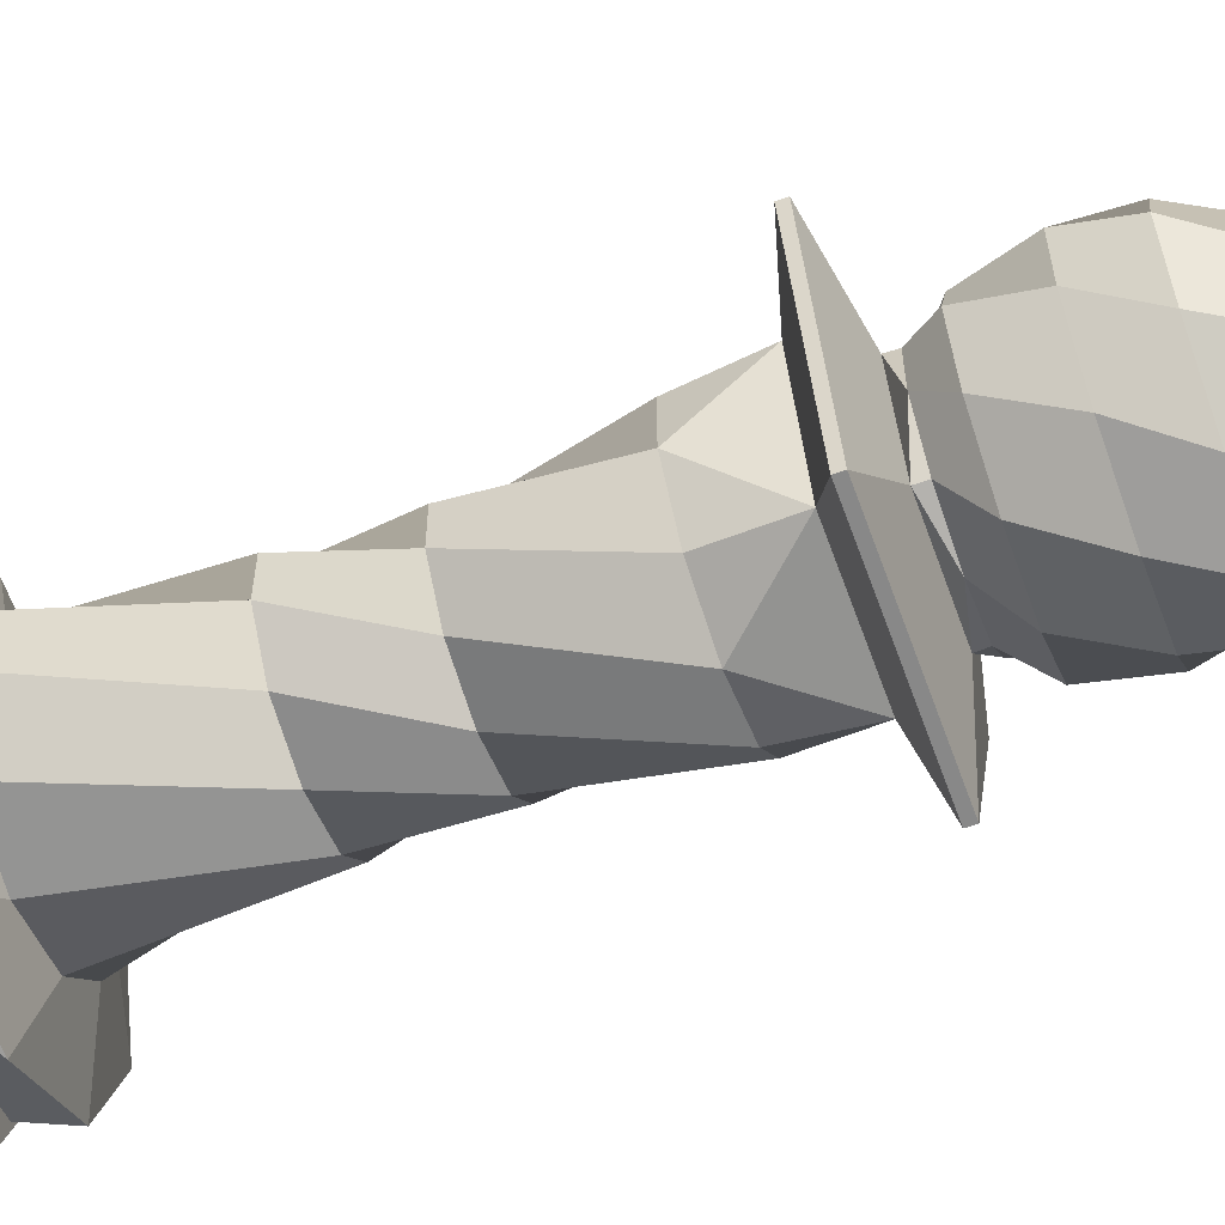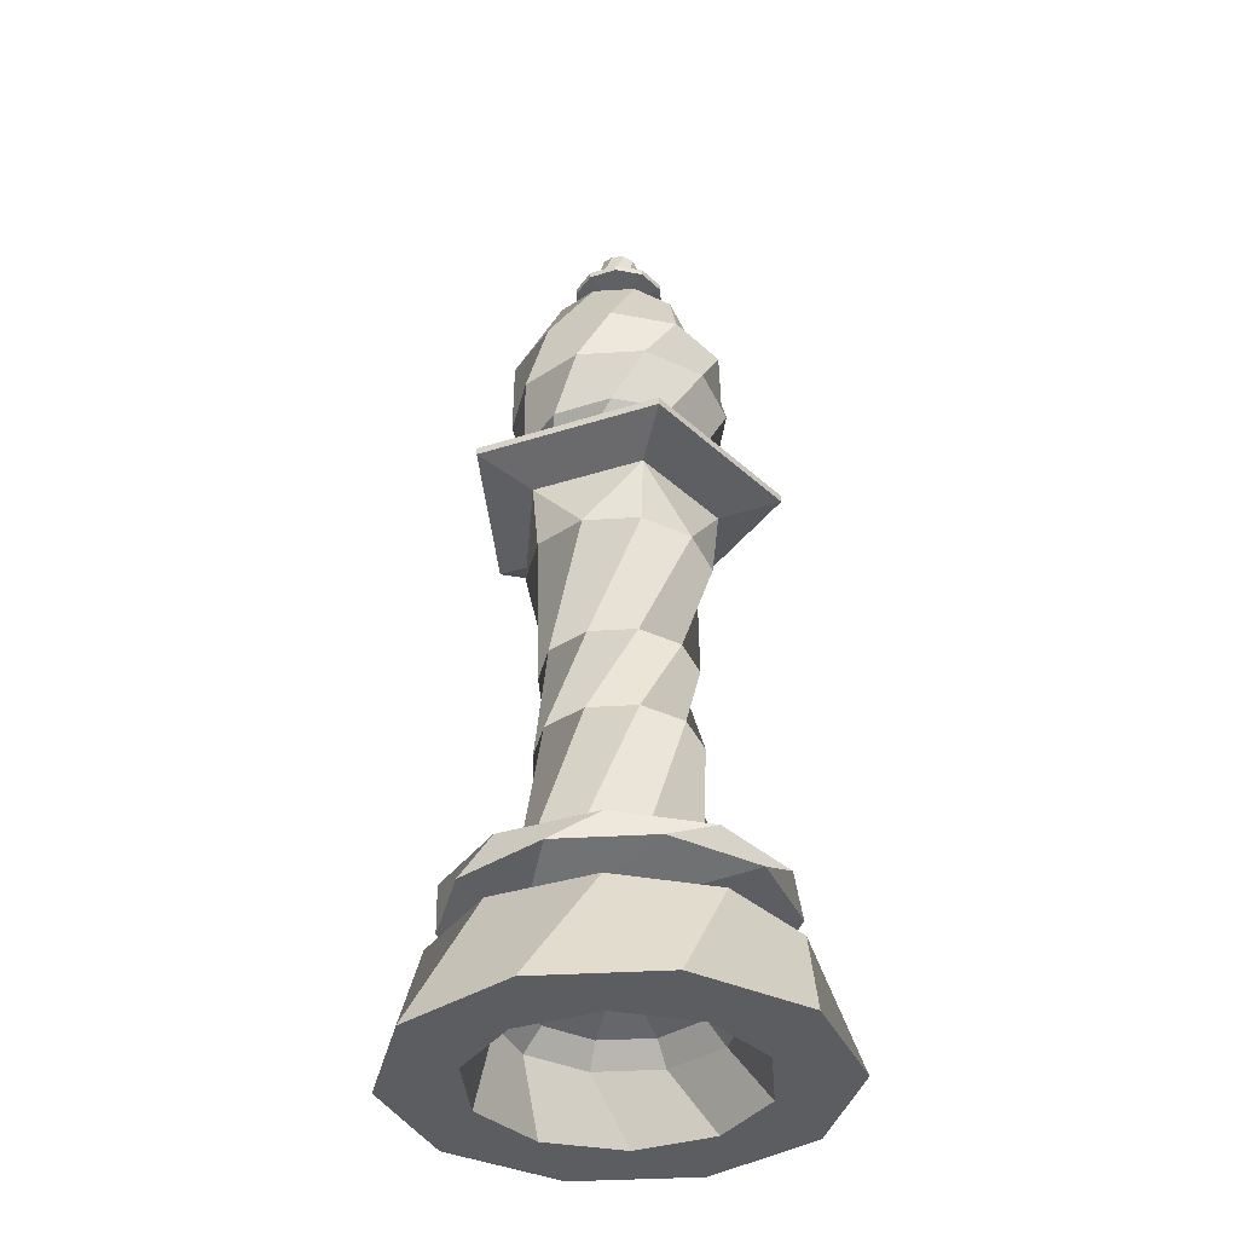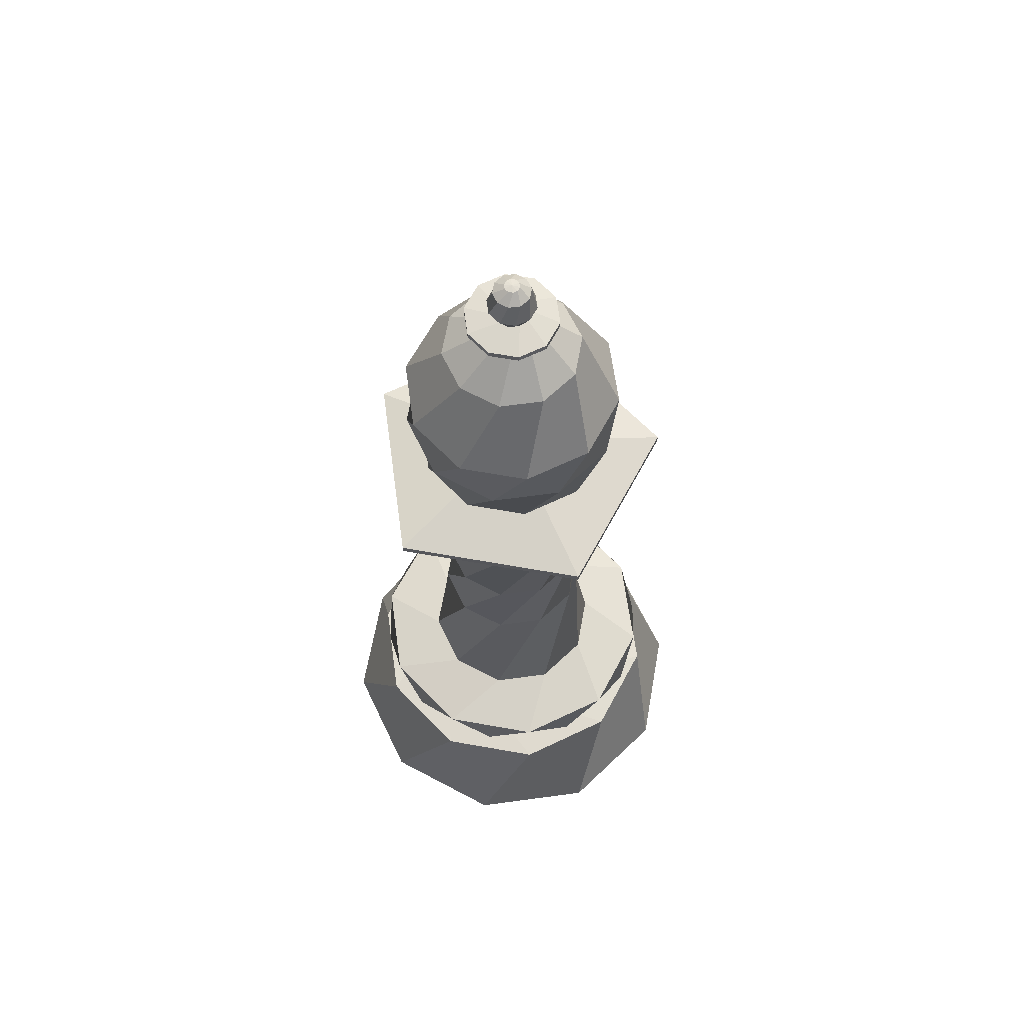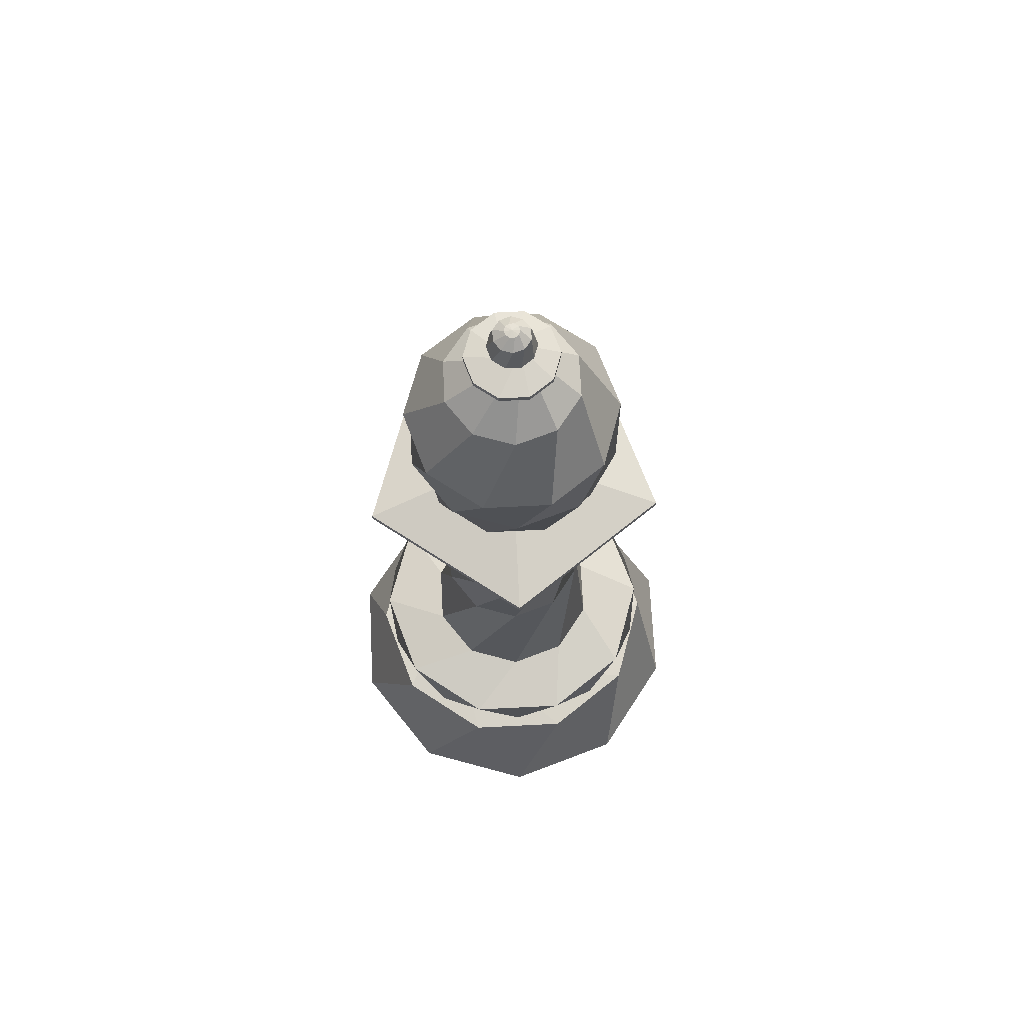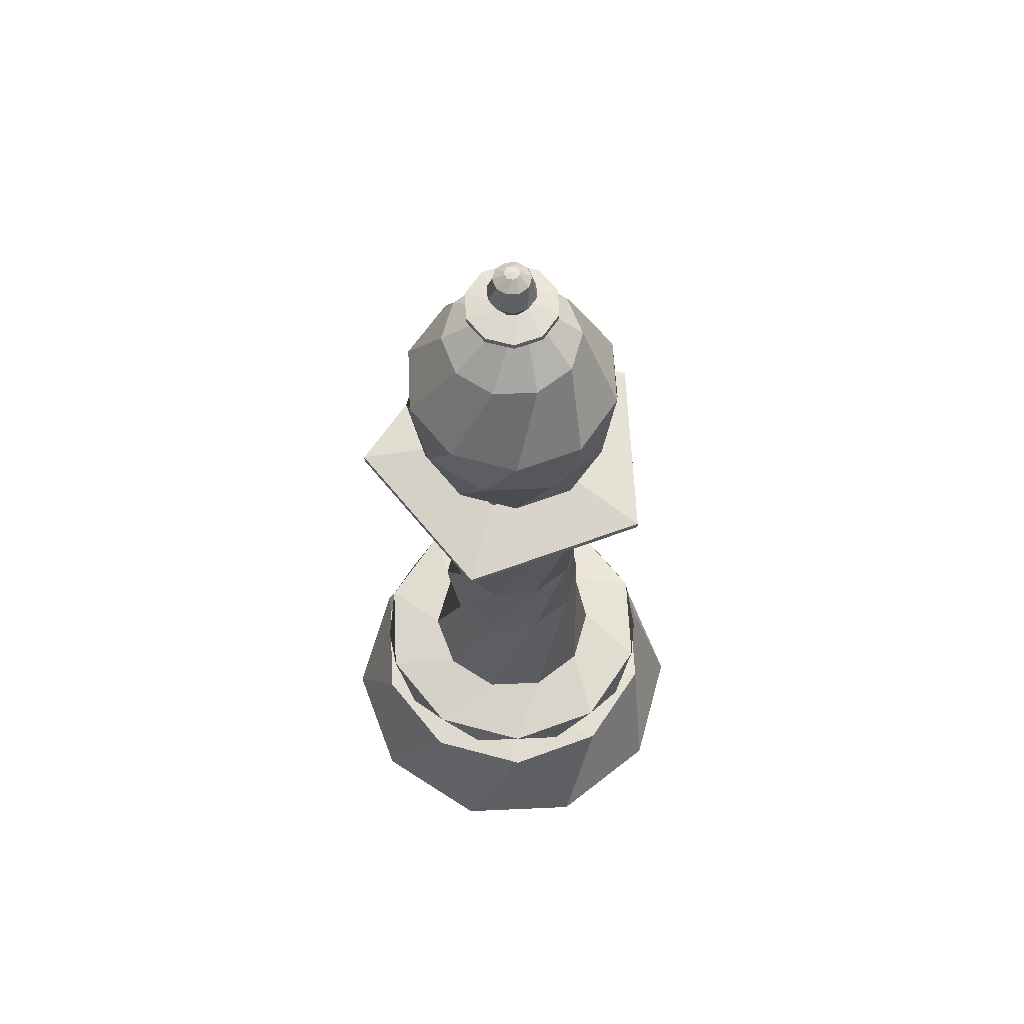
<metadata>
{"format":"obj","ext":"obj","renderer":"f3d","projection":"perspective","resolution":1024,"background":"white","views":[{"elev":-62.7,"azim":109.8,"up":"+Z"},{"elev":-36.7,"azim":-85.5,"up":"+Y"},{"elev":64.2,"azim":-169.8,"up":"+Y"},{"elev":69.8,"azim":-146.9,"up":"+Y"},{"elev":62.5,"azim":87.4,"up":"+Y"}]}
</metadata>
<code>
o Icosphere.005
v 0.273 0 -1e-06
v 0.3994 0 0.1298
v 0.3994 0 -0.1298
v 0 0 0.42
v 0.2469 0 0.3398
v -0.3994 0 0.1298
v -0.2469 0 0.3398
v -0.2469 0 -0.3398
v -0.3994 0 -0.1298
v 0.2469 0 -0.3398
v 0 0 -0.42
v -0.08436 0 -0.2596
v 0.08436 0 -0.2596
v -0.273 0 1e-06
v -0.2209 0 -0.1605
v -0.08436 0 0.2596
v -0.2209 0 0.1605
v 0.2209 0 0.1605
v 0.08436 0 0.2596
v 0.2209 0 -0.1605
v 0.2121 0.126 -0.06892
v -0.1311 0.126 -0.1804
v 0 0.126 -0.223
v -0.2121 0.126 0.06892
v -0.2121 0.126 -0.06892
v -0 0.126 0.223
v -0.1311 0.126 0.1804
v 0.2121 0.126 0.06892
v 0.1311 0.126 0.1804
v 0.1311 0.126 -0.1804
v 0.1714 0.168 -0.05568
v -0.1059 0.168 -0.1458
v 0 0.168 -0.1802
v -0.1714 0.168 0.05568
v -0.1714 0.168 -0.05568
v -0 0.168 0.1802
v -0.1059 0.168 0.1458
v 0.1714 0.168 0.05568
v 0.1059 0.168 0.1458
v 0.1059 0.168 -0.1458
v 0.05655 0.2 -0.01837
v -0.03495 0.2 -0.0481
v 0 0.2 -0.05946
v -0.05655 0.2 0.01837
v -0.05655 0.2 -0.01837
v 0 0.2 0.05946
v -0.03495 0.2 0.0481
v 0.05655 0.2 0.01837
v 0.03495 0.2 0.0481
v 0.03495 0.2 -0.0481
v 0.3433 0.2113 -2e-06
v 0.2777 0.2113 -0.2018
v 0.1061 0.2113 0.3265
v 0.2777 0.2113 0.2018
v -0.2777 0.2113 0.2018
v -0.1061 0.2113 0.3265
v -0.2777 0.2113 -0.2018
v -0.3433 0.2113 2e-06
v 0.1061 0.2113 -0.3265
v -0.1061 0.2113 -0.3265
v 0.2212 0.2256 0.07186
v 0.2212 0.2256 -0.07186
v 0 0.2256 0.2325
v 0.1367 0.2256 0.1881
v -0.2212 0.2256 0.07186
v -0.1367 0.2256 0.1881
v -0.1367 0.2256 -0.1881
v -0.2212 0.2256 -0.07186
v 0.1367 0.2256 -0.1881
v 0 0.2256 -0.2325
v 0.2325 0.2672 -1e-06
v 0.1881 0.2672 -0.1367
v 0.07186 0.2672 0.2212
v 0.1881 0.2672 0.1367
v -0.1881 0.2672 0.1367
v -0.07186 0.2672 0.2212
v -0.1881 0.2672 -0.1367
v -0.2325 0.2672 1e-06
v 0.07186 0.2672 -0.2212
v -0.07186 0.2672 -0.2212
v 0.3096 0.2991 -0.1006
v 0.1914 0.2991 -0.2634
v 0.1914 0.2991 0.2634
v 0.3096 0.2991 0.1006
v -0.1914 0.2991 0.2634
v -0 0.2991 0.3256
v -0.3096 0.2991 -0.1006
v -0.3096 0.2991 0.1006
v 0 0.2991 -0.3256
v -0.1914 0.2991 -0.2634
v 0.2634 0.3411 -0.1914
v 0.1006 0.3411 -0.3096
v 0.2634 0.3411 0.1914
v 0.3256 0.3411 -0
v -0.1006 0.3411 0.3096
v 0.1006 0.3411 0.3096
v -0.3256 0.3411 0
v -0.2634 0.3411 0.1914
v -0.1006 0.3411 -0.3096
v -0.2634 0.3411 -0.1914
v 0.1148 0.3726 -0.158
v 1e-06 0.3726 -0.1953
v 0.1858 0.3726 0.06036
v 0.1858 0.3726 -0.06036
v -1e-06 0.3726 0.1953
v 0.1148 0.3726 0.158
v -0.1858 0.3726 0.06036
v -0.1148 0.3726 0.158
v -0.1148 0.3726 -0.158
v -0.1858 0.3726 -0.06036
v -1e-06 0.6676 -0.1611
v -0.09469 0.6676 -0.1303
v 0.1532 0.6676 -0.04978
v 0.09469 0.6676 -0.1303
v 0.09469 0.6676 0.1303
v 0.1532 0.6676 0.04978
v -0.09469 0.6676 0.1303
v 1e-06 0.6676 0.1611
v -0.1532 0.6676 -0.04978
v -0.1532 0.6676 0.04978
v -0.09124 0.8425 -0.1256
v -0.1476 0.8425 -0.04797
v 0.09124 0.8425 -0.1256
v -0 0.8425 -0.1552
v 0.1476 0.8425 0.04797
v 0.1476 0.8425 -0.04797
v 0 0.8425 0.1552
v 0.09124 0.8425 0.1256
v -0.1476 0.8425 0.04797
v -0.09124 0.8425 0.1256
v -0.1758 1.085 -0.05711
v -0.1758 1.085 0.05711
v -0 1.085 -0.1848
v -0.1086 1.085 -0.1495
v 0.1758 1.085 -0.05711
v 0.1086 1.085 -0.1495
v 0.1086 1.085 0.1495
v 0.1758 1.085 0.05711
v -0.1086 1.085 0.1495
v -0 1.085 0.1848
v -0.189 1.216 0.06142
v -0.1168 1.216 -0.1608
v 0.1168 1.216 -0.1608
v 0.189 1.216 0.06142
v -0 1.216 0.1988
v -0.3101 1.251 0.1008
v -0.1917 1.251 -0.2638
v 0.1917 1.251 -0.2638
v 0.3101 1.251 0.1008
v -0 1.251 0.3261
v -0.3101 1.267 0.1008
v -0.1917 1.267 -0.2638
v 0.1917 1.267 -0.2638
v 0.3101 1.267 0.1008
v -0 1.267 0.3261
v -0.1498 1.302 0.04866
v -0.09255 1.302 -0.1274
v 0.09255 1.302 -0.1274
v 0.1498 1.302 0.04866
v -0 1.302 0.1575
v 0.1605 1.374 -0.1166
v -0.1605 1.374 -0.1166
v -0.06131 1.374 -0.1887
v -0.1605 1.374 0.1166
v -0.1984 1.374 1e-06
v -0.1489 1.322 -0.04838
v -0.1489 1.322 0.04838
v -0 1.322 -0.1566
v -0.09203 1.322 -0.1267
v 0.1489 1.322 -0.04838
v 0.09203 1.322 -0.1267
v 0.09203 1.322 0.1267
v 0.1489 1.322 0.04838
v -0.09203 1.322 0.1267
v -0 1.322 0.1566
v 0.06131 1.374 -0.1887
v 0.1605 1.374 0.1166
v 0.1984 1.374 -1e-06
v -0.06131 1.374 0.1887
v 0.06131 1.374 0.1887
v 0.1309 1.484 -0.1802
v -0.2119 1.484 -0.06884
v -0.1309 1.484 -0.1802
v -0.1309 1.484 0.1802
v -0.2119 1.484 0.06884
v 0 1.484 -0.2228
v 0.2119 1.484 0.06884
v 0.2119 1.484 -0.06885
v -0 1.484 0.2228
v 0.1309 1.484 0.1802
v 0.06884 1.584 -0.2119
v -0.2228 1.584 -0
v -0.1802 1.584 -0.1309
v -0.06885 1.584 0.2119
v -0.1802 1.584 0.1309
v -0.06884 1.584 -0.2119
v 0.2228 1.584 -0
v 0.1802 1.584 -0.1309
v 0.06884 1.584 0.2119
v 0.1802 1.584 0.1309
v 1e-06 1.737 -0.1413
v -0.1343 1.737 0.04365
v -0.1343 1.737 -0.04365
v -1e-06 1.737 0.1413
v -0.08303 1.737 0.1143
v -0.08303 1.737 -0.1143
v 0.1343 1.737 -0.04365
v 0.08303 1.737 -0.1143
v 0.08303 1.737 0.1143
v 0.1343 1.737 0.04365
v -0.01347 1.826 -0.04145
v -0.03526 1.826 0.02562
v -0.04358 1.826 -0
v 0.01347 1.826 0.04145
v -0.01347 1.826 0.04145
v -0.03526 1.826 -0.02562
v 0.03526 1.826 -0.02562
v 0.01347 1.826 -0.04145
v 0.03526 1.826 0.02562
v 0.04358 1.826 -0
v -0.02929 1.836 -0.09013
v -0.07667 1.836 0.0557
v -0.09477 1.836 -0
v 0.02928 1.836 0.09013
v -0.02929 1.836 0.09013
v -0.07667 1.836 -0.0557
v 0.07667 1.836 -0.0557
v 0.02928 1.836 -0.09013
v 0.07667 1.836 0.0557
v 0.09477 1.836 -0
v -0.02929 1.849 -0.09013
v -0.07667 1.849 0.0557
v -0.09477 1.849 -0
v 0.02928 1.849 0.09013
v -0.02929 1.849 0.09013
v -0.07667 1.849 -0.0557
v 0.07667 1.849 -0.0557
v 0.02928 1.849 -0.09013
v 0.07667 1.849 0.0557
v 0.09477 1.849 -0
v -0.01991 1.859 -0.02741
v -0.01991 1.859 0.02741
v -0.03222 1.859 0.01047
v 0.01991 1.859 0.02741
v -0 1.859 0.03388
v -0.03222 1.859 -0.01047
v 0.01991 1.859 -0.02741
v -0 1.859 -0.03388
v 0.03222 1.859 0.01047
v 0.03222 1.859 -0.01047
v -0.04019 1.89 -0.0292
v -0.01535 1.89 0.04725
v -0.04019 1.89 0.0292
v 0.04019 1.89 0.0292
v 0.01535 1.89 0.04725
v -0.04968 1.89 -0
v 0.01535 1.89 -0.04725
v -0.01535 1.89 -0.04725
v 0.04968 1.89 -0
v 0.04019 1.89 -0.0292
v -0.03631 1.935 -0.0118
v -0 1.935 0.03818
v -0.02244 1.935 0.03089
v 0.03631 1.935 0.0118
v 0.02244 1.935 0.03089
v -0.03631 1.935 0.0118
v -0 1.935 -0.03818
v -0.02244 1.935 -0.03089
v 0.03631 1.935 -0.0118
v 0.02244 1.935 -0.03089
v -0.0154 1.953 -0
v 0.004757 1.953 0.01464
v -0.004758 1.953 0.01464
v 0.0154 1.953 -0
v 0.01246 1.953 0.009049
v -0.01246 1.953 0.009049
v -0.004758 1.953 -0.01464
v -0.01246 1.953 -0.00905
v 0.01246 1.953 -0.00905
v 0.004757 1.953 -0.01464
v -0 1.955 -0
f 6 17 16 7
f 2 1 20 3
f 7 16 19 4
f 11 12 15 8
f 5 18 1 2
f 9 14 17 6
f 8 15 14 9
f 4 19 18 5
f 3 20 13 10
f 10 13 12 11
f 19 29 28 18
f 15 25 24 14
f 20 30 23 13
f 12 22 25 15
f 1 21 30 20
f 18 28 21 1
f 16 26 29 19
f 13 23 22 12
f 17 27 26 16
f 14 24 27 17
f 23 33 32 22
f 22 32 35 25
f 25 35 34 24
f 26 36 39 29
f 24 34 37 27
f 21 31 40 30
f 28 38 31 21
f 30 40 33 23
f 29 39 38 28
f 27 37 36 26
f 32 42 45 35
f 35 45 44 34
f 36 46 49 39
f 34 44 47 37
f 31 41 50 40
f 38 48 41 31
f 40 50 43 33
f 39 49 48 38
f 37 47 46 36
f 33 43 42 32
f 42 43 50 41 48 49 46 47 44 45
f 9 58 57 8
f 4 53 56 7
f 7 56 55 6
f 2 51 54 5
f 6 55 58 9
f 5 54 53 4
f 8 57 60 11
f 11 60 59 10
f 10 59 52 3
f 3 52 51 2
f 51 61 64 54
f 57 67 70 60
f 54 64 63 53
f 60 70 69 59
f 55 65 68 58
f 52 62 61 51
f 58 68 67 57
f 53 63 66 56
f 59 69 62 52
f 56 66 65 55
f 67 77 80 70
f 64 74 73 63
f 70 80 79 69
f 65 75 78 68
f 62 72 71 61
f 68 78 77 67
f 63 73 76 66
f 69 79 72 62
f 66 76 75 65
f 61 71 74 64
f 80 90 89 79
f 75 85 88 78
f 72 82 81 71
f 78 88 87 77
f 73 83 86 76
f 79 89 82 72
f 76 86 85 75
f 71 81 84 74
f 77 87 90 80
f 74 84 83 73
f 85 95 98 88
f 82 92 91 81
f 88 98 97 87
f 83 93 96 86
f 89 99 92 82
f 86 96 95 85
f 81 91 94 84
f 87 97 100 90
f 84 94 93 83
f 90 100 99 89
f 92 102 101 91
f 98 108 107 97
f 93 103 106 96
f 99 109 102 92
f 96 106 105 95
f 91 101 104 94
f 97 107 110 100
f 94 104 103 93
f 100 110 109 99
f 95 105 108 98
f 104 101 111 114
f 110 107 117 120
f 103 104 114 113
f 109 110 120 119
f 108 105 115 118
f 101 102 112 111
f 107 108 118 117
f 106 103 113 116
f 102 109 119 112
f 105 106 116 115
f 120 117 127 130
f 113 114 124 123
f 119 120 130 129
f 118 115 125 128
f 111 112 122 121
f 117 118 128 127
f 116 113 123 126
f 112 119 129 122
f 115 116 126 125
f 114 111 121 124
f 124 121 131 134
f 130 127 137 140
f 123 124 134 133
f 129 130 140 139
f 128 125 135 138
f 121 122 132 131
f 127 128 138 137
f 126 123 133 136
f 122 129 139 132
f 125 126 136 135
f 131 142 134
f 134 142 133
f 136 133 143
f 136 143 135
f 138 135 144
f 142 143 133
f 143 144 135
f 138 144 137
f 137 144 145
f 140 137 145
f 140 145 139
f 141 139 145
f 139 141 132
f 132 141 131
f 142 131 141
f 143 142 147 148
f 142 141 146 147
f 141 145 150 146
f 145 144 149 150
f 144 143 148 149
f 148 147 152 153
f 146 150 155 151
f 149 148 153 154
f 147 146 151 152
f 150 149 154 155
f 154 153 158 159
f 152 151 156 157
f 155 154 159 160
f 153 152 157 158
f 151 155 160 156
f 160 175 174
f 160 174 156
f 174 167 156
f 167 166 156
f 156 166 157
f 166 169 157
f 169 168 157
f 157 168 158
f 168 171 158
f 171 170 158
f 158 170 159
f 170 173 159
f 173 172 159
f 159 172 160
f 172 175 160
f 168 169 162 163
f 172 177 180 175
f 175 180 179 174
f 169 166 165 162
f 166 167 164 165
f 167 174 179 164
f 172 173 178 177
f 171 168 163 176
f 170 171 176 161
f 173 170 161 178
f 163 162 182 183
f 180 190 189 179
f 178 161 181 188
f 165 164 184 185
f 177 178 188 187
f 177 187 190 180
f 162 165 185 182
f 161 176 186 181
f 164 179 189 184
f 176 163 183 186
f 190 200 199 189
f 188 181 191 198
f 185 184 194 195
f 187 188 198 197
f 187 197 200 190
f 182 185 195 192
f 181 186 196 191
f 184 189 199 194
f 186 183 193 196
f 183 182 192 193
f 198 191 201 208
f 195 194 204 205
f 197 198 208 207
f 197 207 210 200
f 192 195 205 202
f 191 196 206 201
f 194 199 209 204
f 196 193 203 206
f 193 192 202 203
f 200 210 209 199
f 207 208 218 217
f 207 217 220 210
f 202 205 215 212
f 201 206 216 211
f 204 209 219 214
f 206 203 213 216
f 203 202 212 213
f 210 220 219 209
f 208 201 211 218
f 205 204 214 215
f 217 227 230 220
f 212 215 225 222
f 211 216 226 221
f 214 219 229 224
f 216 213 223 226
f 213 212 222 223
f 220 230 229 219
f 218 211 221 228
f 215 214 224 225
f 217 218 228 227
f 222 225 235 232
f 221 226 236 231
f 224 229 239 234
f 226 223 233 236
f 223 222 232 233
f 230 240 239 229
f 228 221 231 238
f 225 224 234 235
f 227 228 238 237
f 227 237 240 230
f 231 236 246 241
f 234 239 249 244
f 236 233 243 246
f 233 232 242 243
f 240 250 249 239
f 238 231 241 248
f 235 234 244 245
f 237 238 248 247
f 237 247 250 240
f 232 235 245 242
f 244 249 259 254
f 246 243 253 256
f 243 242 252 253
f 250 260 259 249
f 248 241 251 258
f 245 244 254 255
f 247 248 258 257
f 247 257 260 250
f 242 245 255 252
f 241 246 256 251
f 256 253 263 266
f 253 252 262 263
f 260 270 269 259
f 258 251 261 268
f 255 254 264 265
f 257 258 268 267
f 257 267 270 260
f 252 255 265 262
f 251 256 266 261
f 254 259 269 264
f 270 280 279 269
f 268 261 271 278
f 265 264 274 275
f 267 268 278 277
f 267 277 280 270
f 262 265 275 272
f 261 266 276 271
f 264 269 279 274
f 266 263 273 276
f 263 262 272 273
f 275 281 272
f 274 281 275
f 279 281 274
f 280 281 279
f 277 281 280
f 277 278 281
f 271 281 278
f 276 281 271
f 273 281 276
f 272 281 273

</code>
